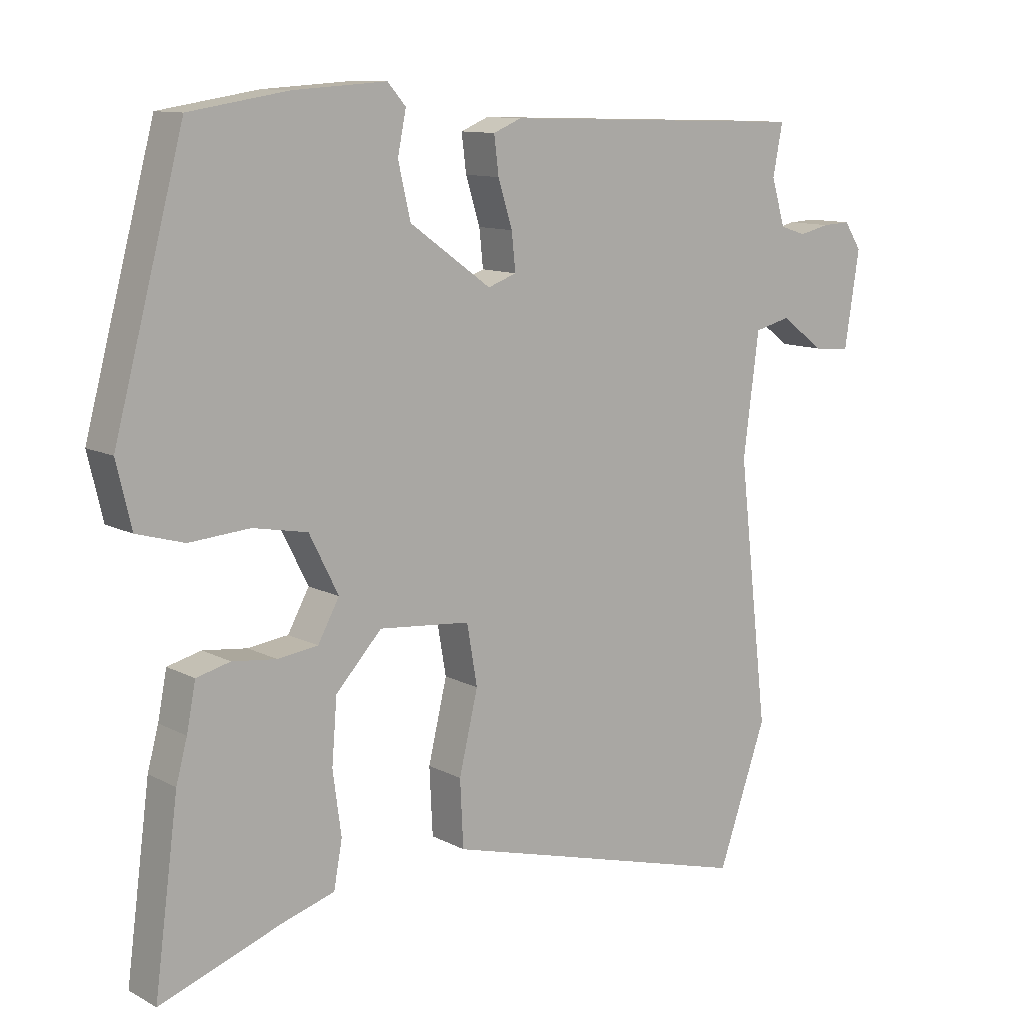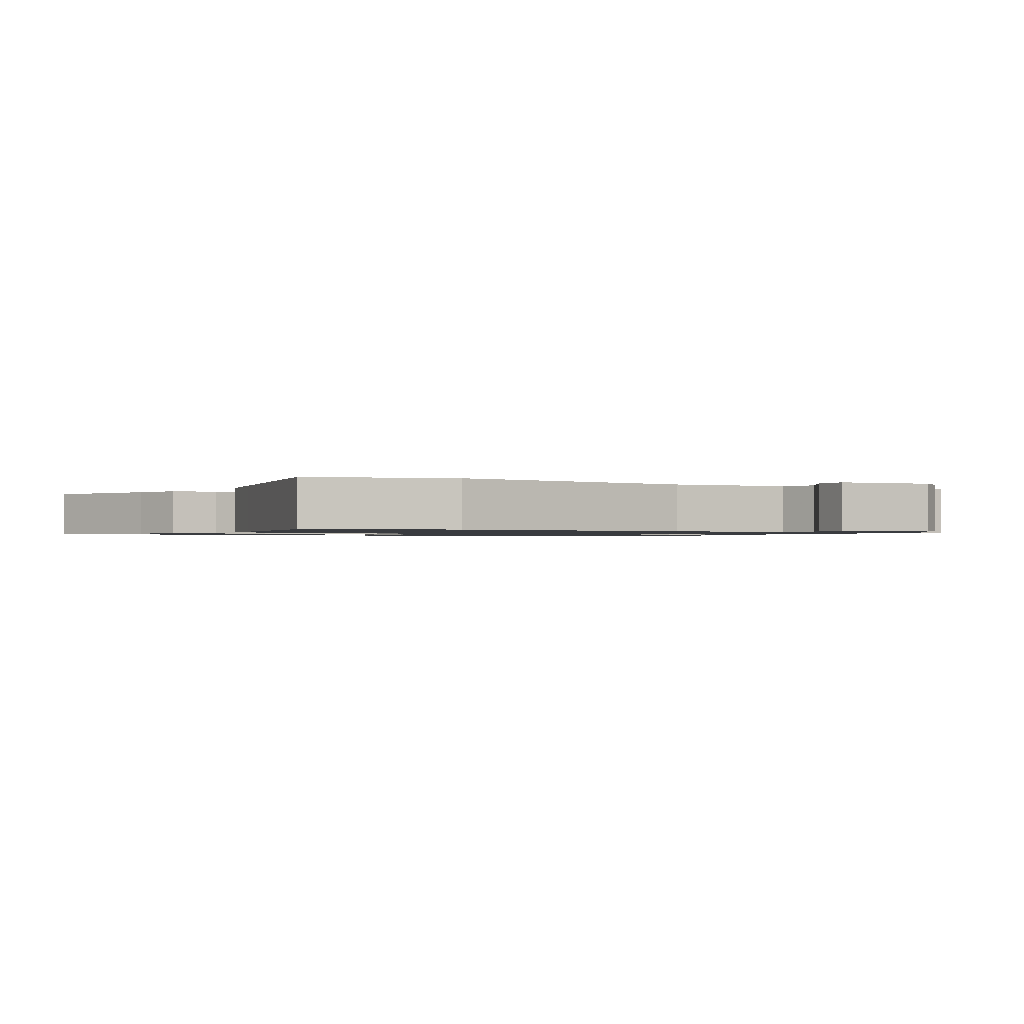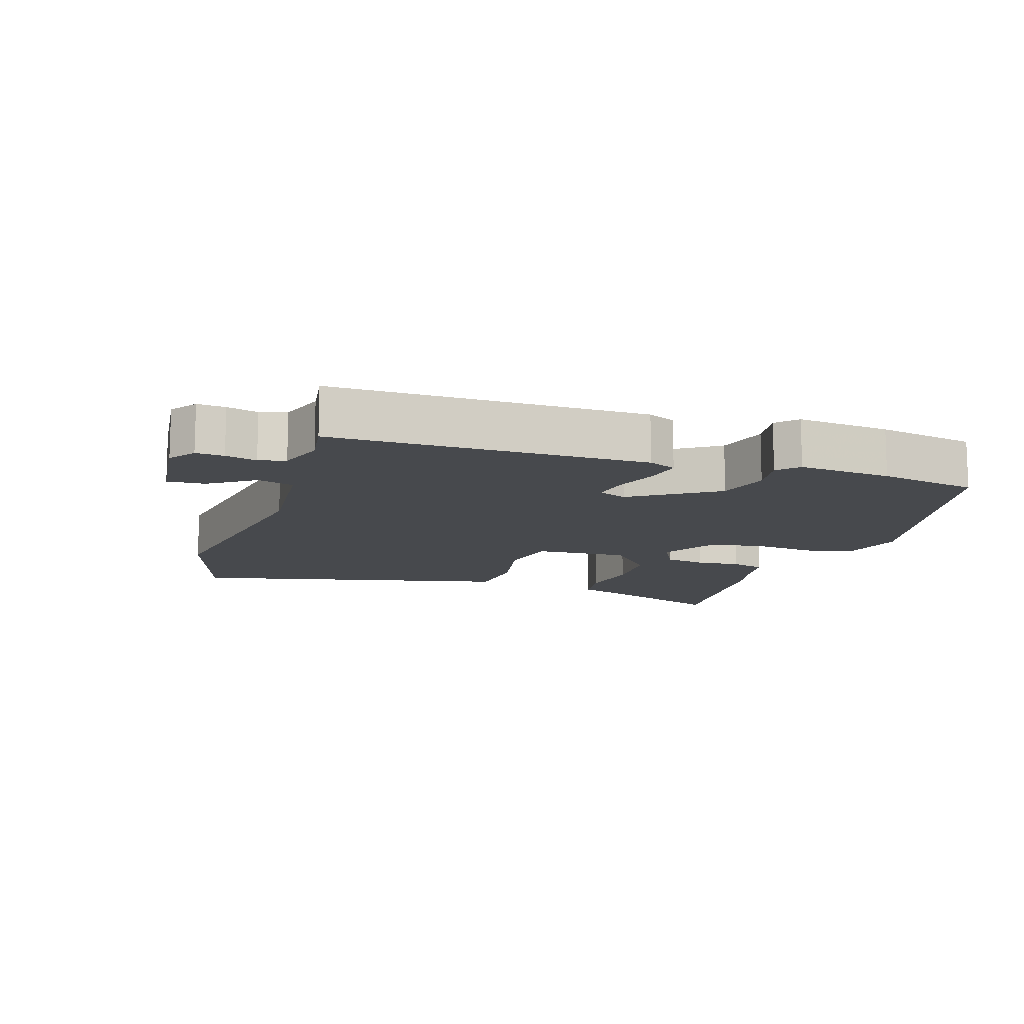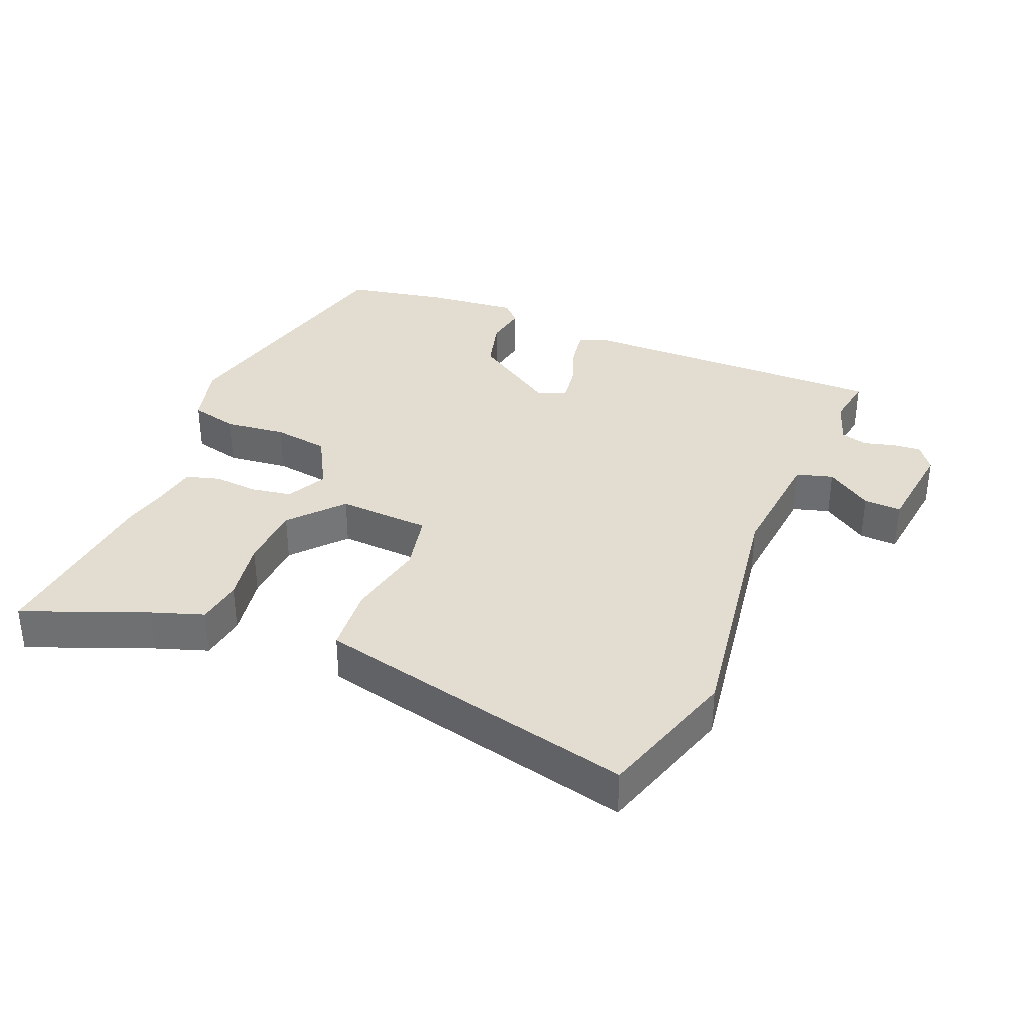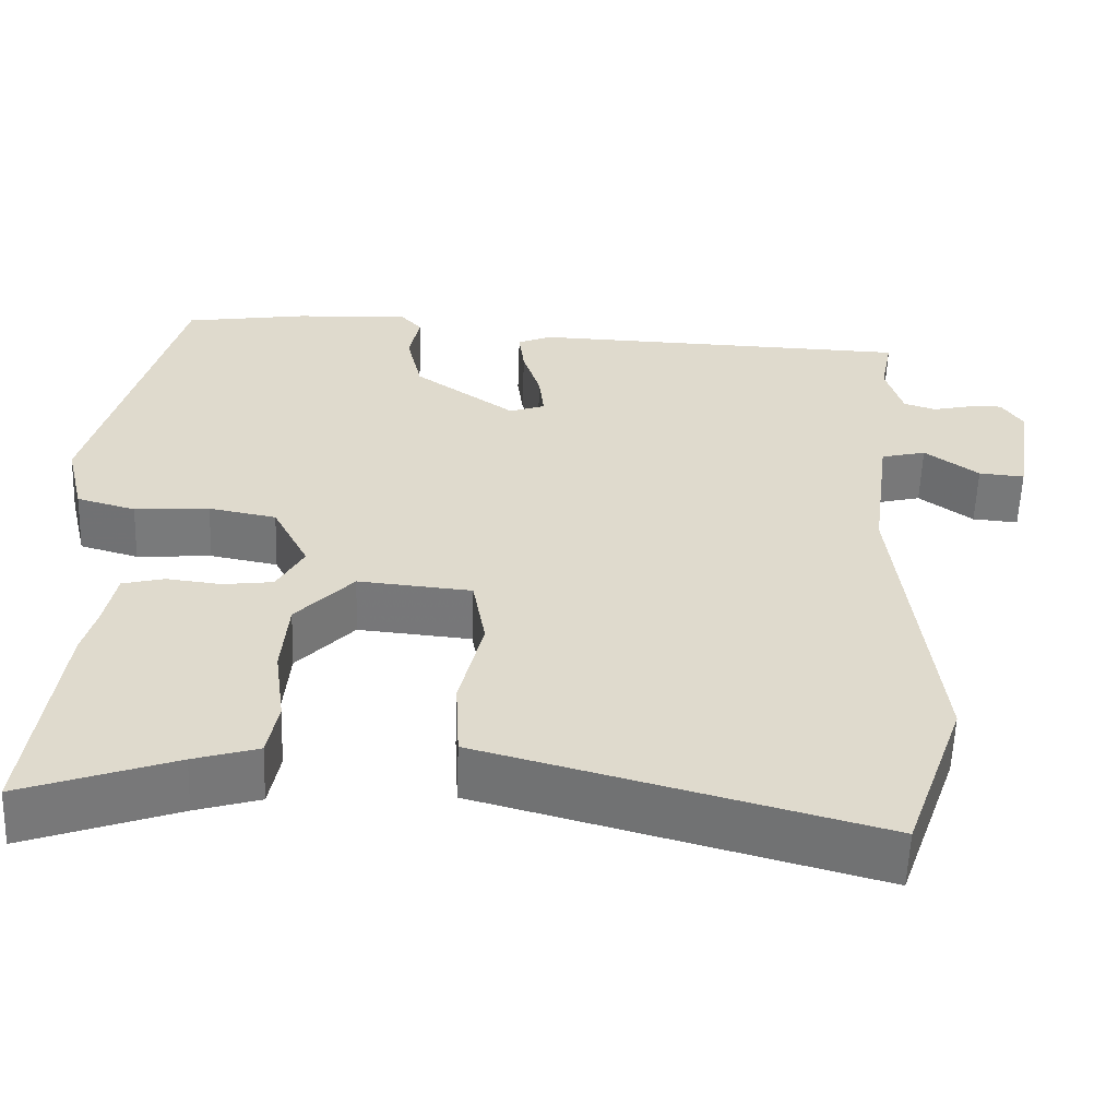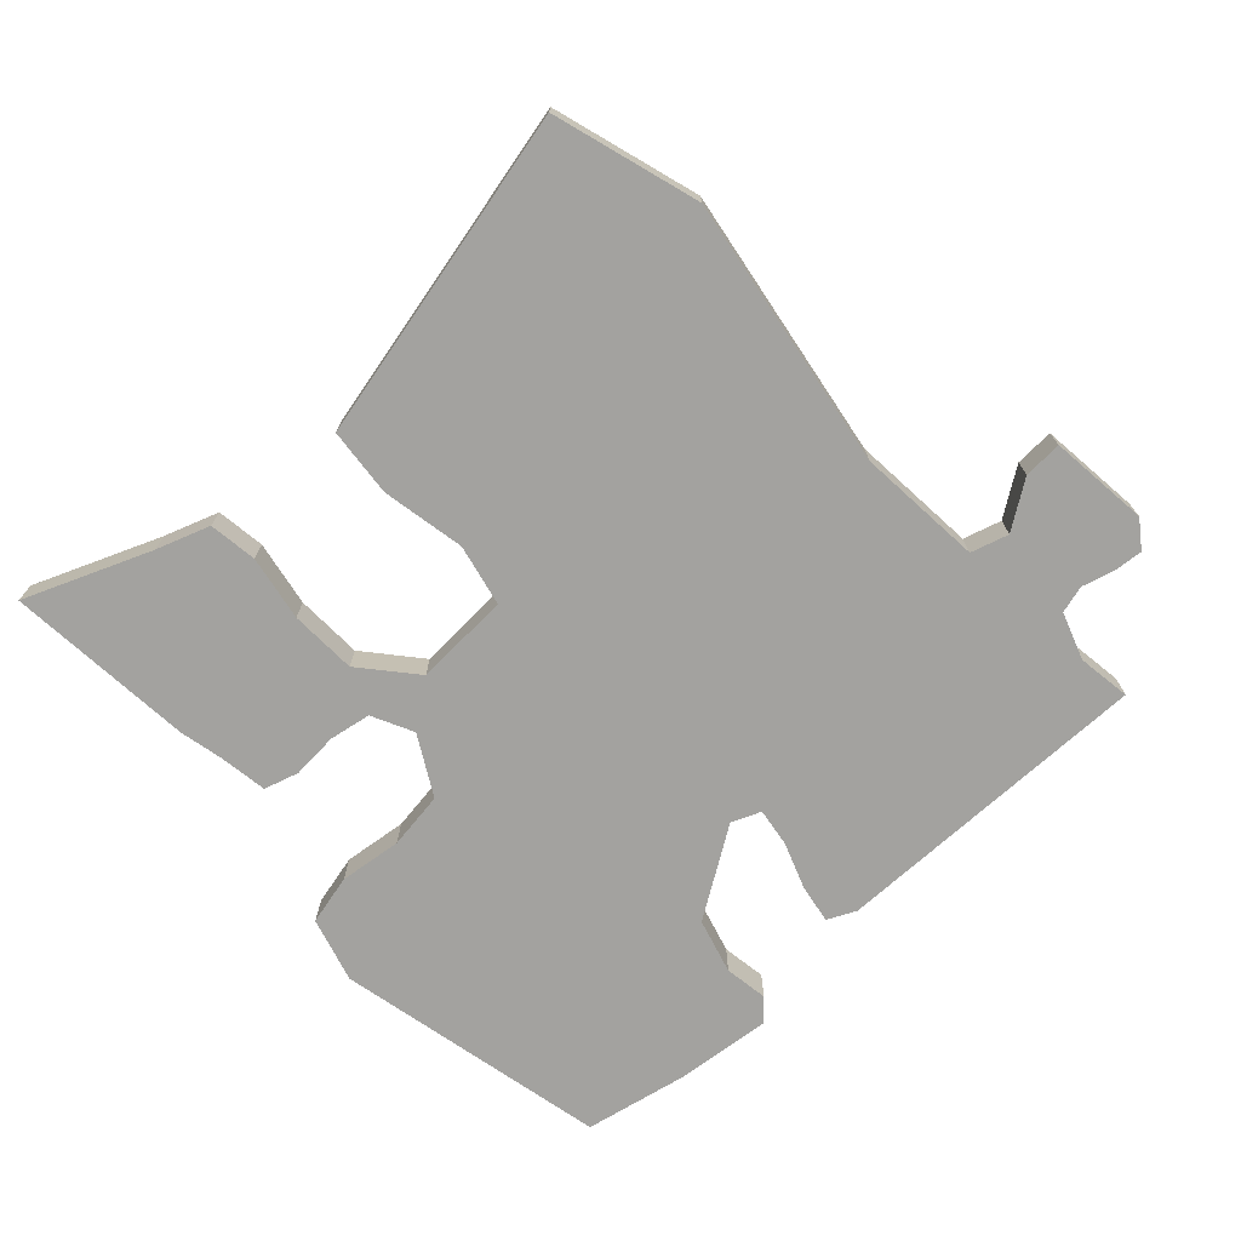
<metadata>
{"format":"obj","ext":"obj","renderer":"f3d","projection":"perspective","resolution":1024,"background":"white","views":[{"elev":11.1,"azim":141.7,"up":"+Z"},{"elev":-1.1,"azim":-122.7,"up":"+Y"},{"elev":-12.1,"azim":-20.1,"up":"+Y"},{"elev":35.1,"azim":-159.6,"up":"+Y"},{"elev":-57.8,"azim":178.0,"up":"+Z"},{"elev":-72.6,"azim":-139.8,"up":"+Y"}]}
</metadata>
<code>
v 0.477 0.07 -0.328
v 0.514 0.07 -0.607
v 0.325 0.07 -0.54
v 0.245 0.07 -0.516
v 0.232 0.07 -0.445
v 0.245 0.07 -0.348
v 0.237 0.07 -0.25
v 0.166 0.07 -0.174
v 0.025 0.07 -0.187
v 0.009 0.07 -0.279
v 0.038 0.07 -0.401
v 0.033 0.07 -0.503
v -0.088 0.07 -0.536
v -0.452 0.07 -0.636
v -0.527 0.07 -0.423
v -0.48 0.07 -0.019
v -0.504 0.07 0.166
v -0.56 0.07 0.18
v -0.627 0.07 0.13
v -0.684 0.07 0.125
v -0.707 0.07 0.272
v -0.68 0.07 0.313
v -0.637 0.07 0.311
v -0.589 0.07 0.3
v -0.549 0.07 0.313
v -0.528 0.07 0.384
v -0.543 0.07 0.462
v -0.065 0.07 0.477
v -0.022 0.07 0.459
v -0.029 0.07 0.402
v -0.051 0.07 0.332
v -0.057 0.07 0.275
v -0.013 0.07 0.259
v 0.113 0.07 0.349
v 0.132 0.07 0.431
v 0.119 0.07 0.495
v 0.147 0.07 0.527
v 0.29 0.07 0.518
v 0.442 0.07 0.494
v 0.549 0.07 0.095
v 0.526 0.07 -0.002
v 0.453 0.07 -0.023
v 0.36 0.07 -0.016
v 0.276 0.07 -0.032
v 0.231 0.07 -0.121
v 0.264 0.07 -0.181
v 0.326 0.07 -0.189
v 0.394 0.07 -0.181
v 0.446 0.07 -0.194
v 0.46 0.07 -0.265
v 0.477 0 -0.328
v 0.514 0 -0.607
v 0.325 0 -0.54
v 0.245 0 -0.516
v 0.232 0 -0.445
v 0.245 0 -0.348
v 0.237 0 -0.25
v 0.166 0 -0.174
v 0.025 0 -0.187
v 0.009 0 -0.279
v 0.038 0 -0.401
v 0.033 0 -0.503
v -0.088 0 -0.536
v -0.452 0 -0.636
v -0.527 0 -0.423
v -0.48 0 -0.019
v -0.504 0 0.166
v -0.56 0 0.18
v -0.627 0 0.13
v -0.684 0 0.125
v -0.707 0 0.272
v -0.68 0 0.313
v -0.637 0 0.311
v -0.589 0 0.3
v -0.549 0 0.313
v -0.528 0 0.384
v -0.543 0 0.462
v -0.065 0 0.477
v -0.022 0 0.459
v -0.029 0 0.402
v -0.051 0 0.332
v -0.057 0 0.275
v -0.013 0 0.259
v 0.113 0 0.349
v 0.132 0 0.431
v 0.119 0 0.495
v 0.147 0 0.527
v 0.29 0 0.518
v 0.442 0 0.494
v 0.549 0 0.095
v 0.526 0 -0.002
v 0.453 0 -0.023
v 0.36 0 -0.016
v 0.276 0 -0.032
v 0.231 0 -0.121
v 0.264 0 -0.181
v 0.326 0 -0.189
v 0.394 0 -0.181
v 0.446 0 -0.194
v 0.46 0 -0.265
f 47 48 49 50
f 46 47 50 1
f 40 41 42 43
f 40 43 44
f 39 40 44
f 38 39 44 45
f 35 36 37 38
f 34 35 38 45
f 28 29 30 31
f 26 27 28 31
f 25 26 31 32
f 24 25 32 33
f 22 23 24
f 21 22 24
f 18 19 20 21
f 17 18 21 24
f 13 14 15 16
f 13 16 17
f 10 11 12 13
f 9 10 13 17
f 8 9 17 24
f 3 4 5 6
f 3 6 7
f 46 1 2 3
f 45 46 3 7
f 33 34 45 7
f 8 24 33
f 7 8 33
f 100 99 98 97
f 51 100 97 96
f 93 92 91 90
f 94 93 90
f 94 90 89
f 95 94 89 88
f 88 87 86 85
f 95 88 85 84
f 81 80 79 78
f 81 78 77 76
f 82 81 76 75
f 83 82 75 74
f 74 73 72
f 74 72 71
f 71 70 69 68
f 74 71 68 67
f 66 65 64 63
f 67 66 63
f 63 62 61 60
f 67 63 60 59
f 74 67 59 58
f 56 55 54 53
f 57 56 53
f 53 52 51 96
f 57 53 96 95
f 57 95 84 83
f 83 74 58
f 83 58 57
f 1 51 52 2
f 2 52 53 3
f 3 53 54 4
f 4 54 55 5
f 5 55 56 6
f 6 56 57 7
f 7 57 58 8
f 8 58 59 9
f 9 59 60 10
f 10 60 61 11
f 11 61 62 12
f 12 62 63 13
f 13 63 64 14
f 14 64 65 15
f 15 65 66 16
f 16 66 67 17
f 17 67 68 18
f 18 68 69 19
f 19 69 70 20
f 20 70 71 21
f 21 71 72 22
f 22 72 73 23
f 23 73 74 24
f 24 74 75 25
f 25 75 76 26
f 26 76 77 27
f 27 77 78 28
f 28 78 79 29
f 29 79 80 30
f 30 80 81 31
f 31 81 82 32
f 32 82 83 33
f 33 83 84 34
f 34 84 85 35
f 35 85 86 36
f 36 86 87 37
f 37 87 88 38
f 38 88 89 39
f 39 89 90 40
f 40 90 91 41
f 41 91 92 42
f 42 92 93 43
f 43 93 94 44
f 44 94 95 45
f 45 95 96 46
f 46 96 97 47
f 47 97 98 48
f 48 98 99 49
f 49 99 100 50
f 50 100 51 1

</code>
